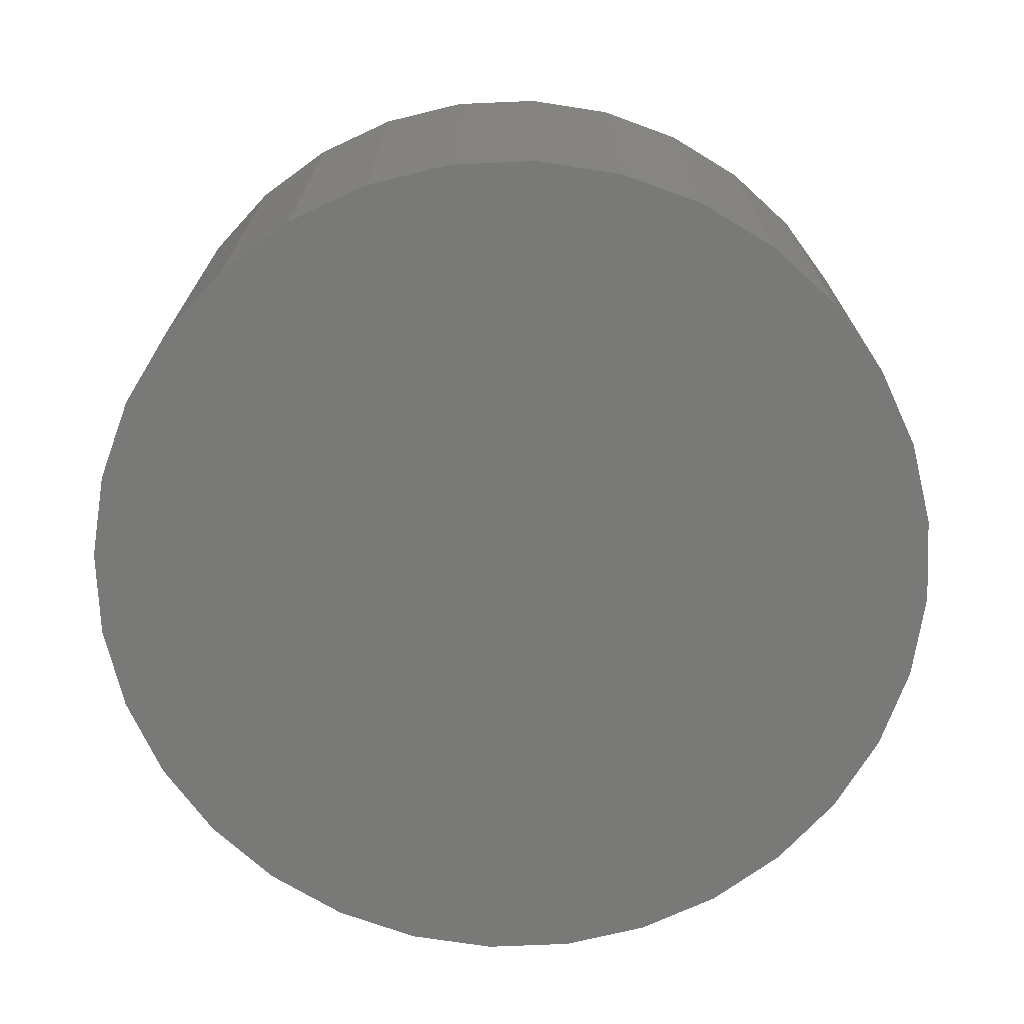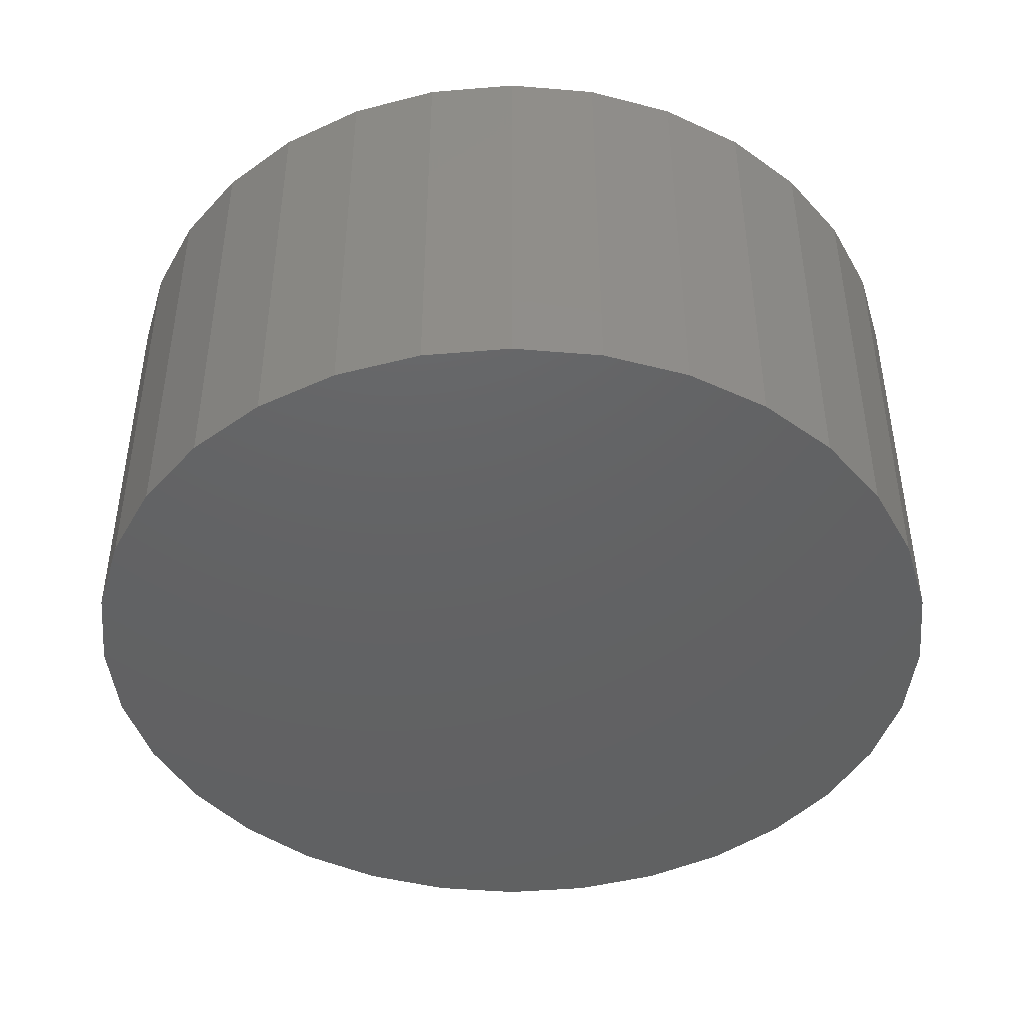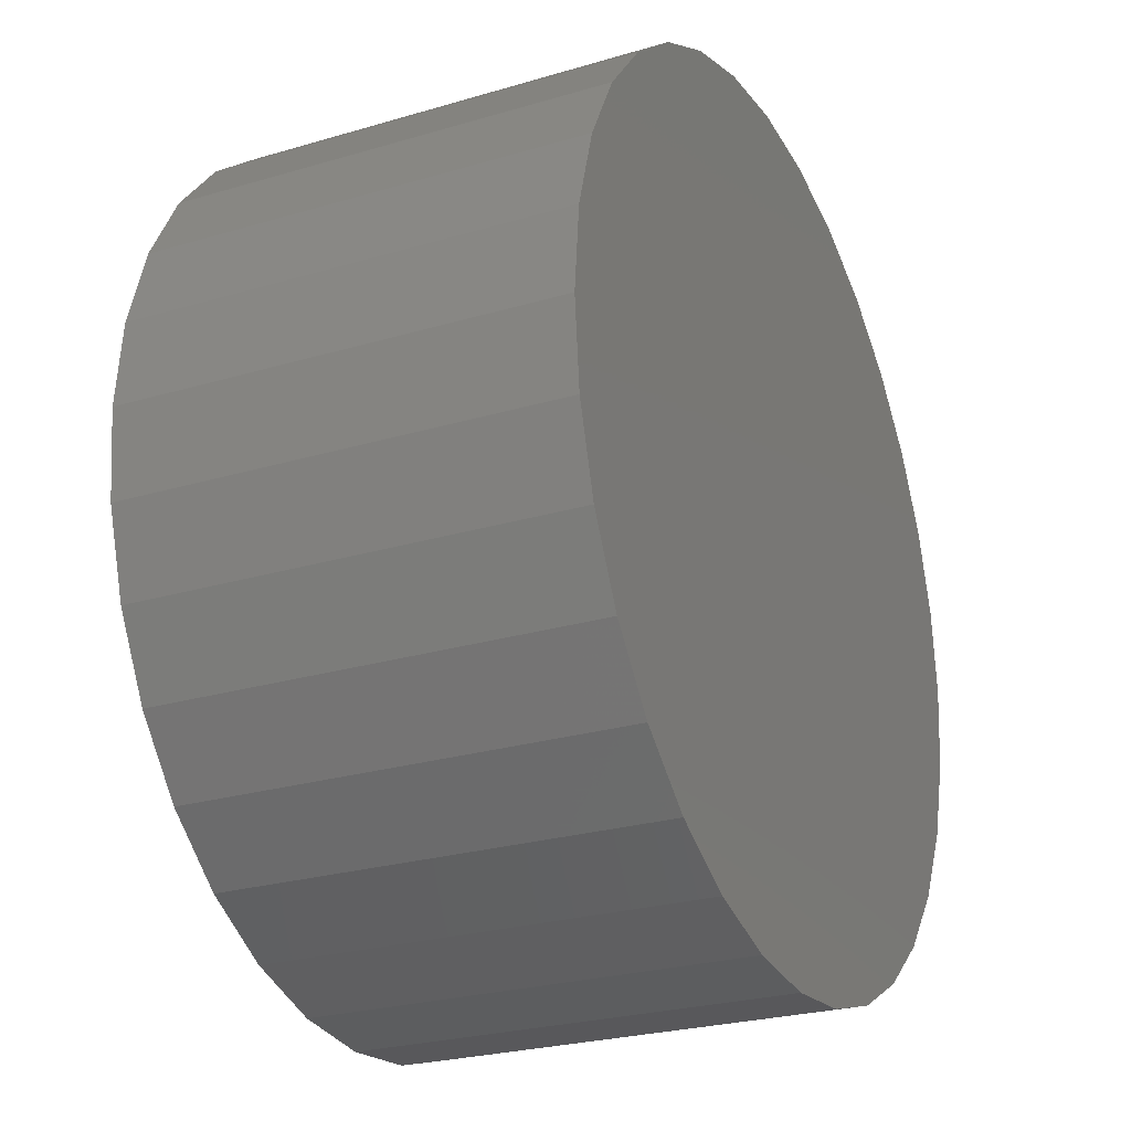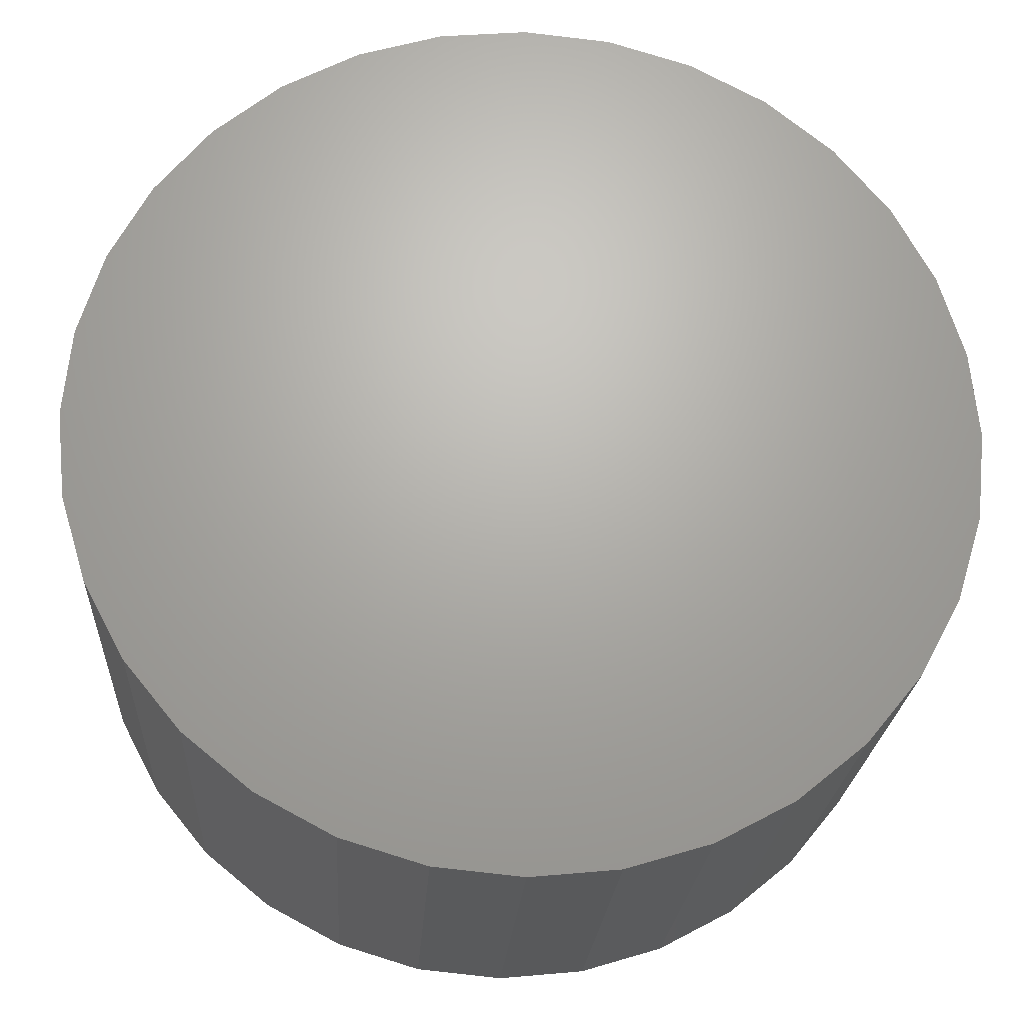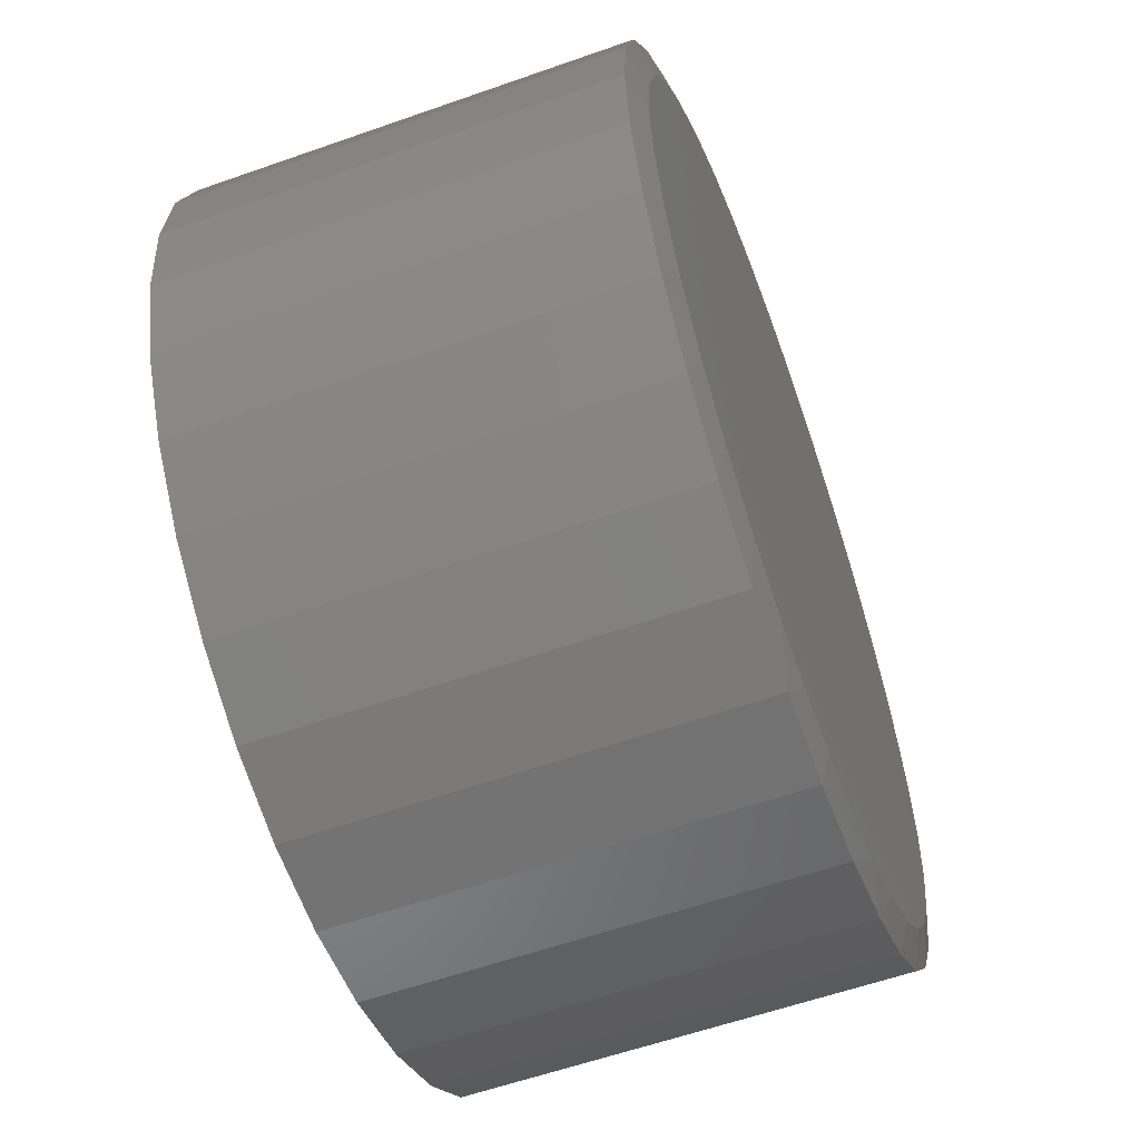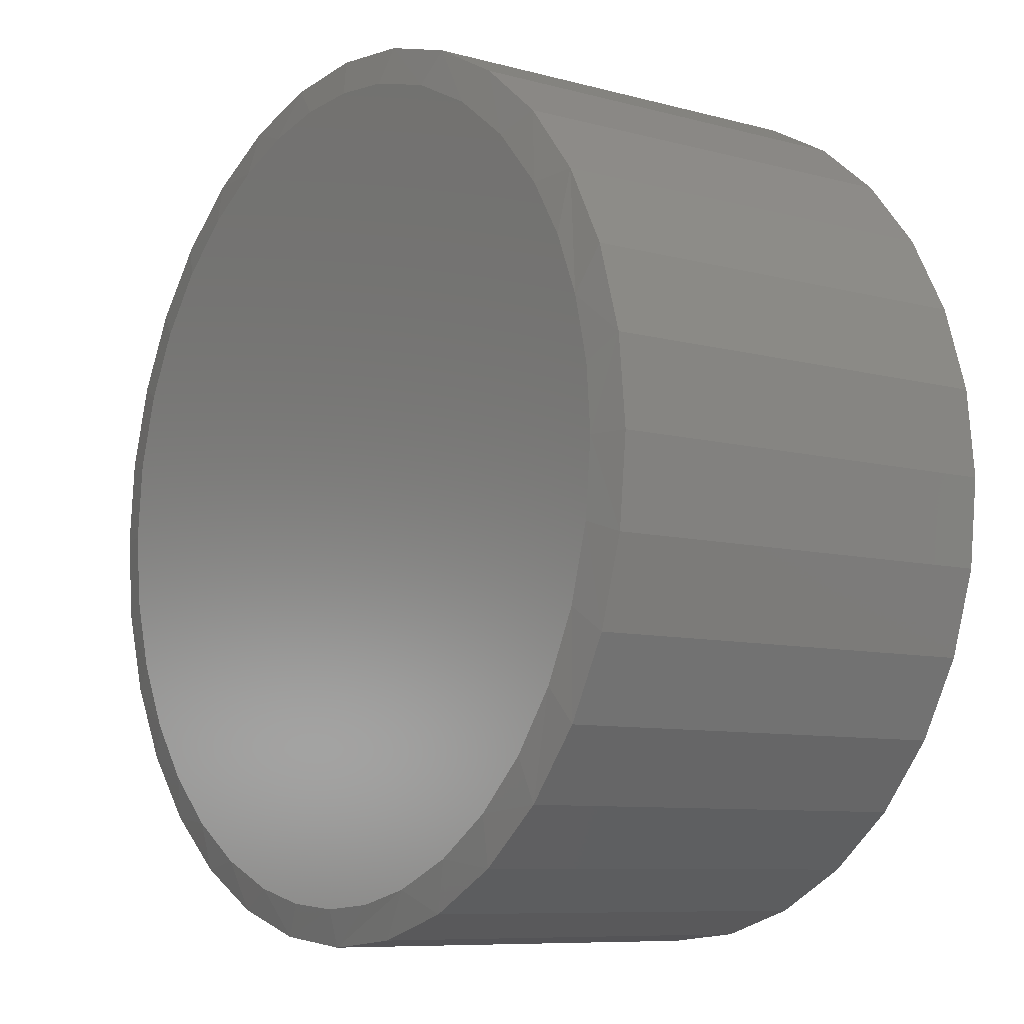
<metadata>
{"format":"stl","ext":"stl","renderer":"f3d","projection":"perspective","resolution":1024,"background":"white","views":[{"elev":-71.6,"azim":-70.7,"up":"+Z"},{"elev":-44.5,"azim":180.0,"up":"+Z"},{"elev":-25.5,"azim":115.5,"up":"+Y"},{"elev":-22.6,"azim":176.6,"up":"+Y"},{"elev":-58.8,"azim":-70.0,"up":"+Y"},{"elev":-8.4,"azim":53.3,"up":"+Y"}]}
</metadata>
<code>
# stl→obj: 100 verts, 196 faces
v 0.1346 0.6837 0.75
v 0.02558 0.6952 0.75
v -0.08391 0.6893 0.75
v -0.4024 0.5615 0.75
v 0.3774 0.5891 0.75
v -0.2934 0.6267 0.75
v 0.2605 0.6479 0.75
v -0.1911 0.6663 0.75
v 0.4812 0.5094 0.75
v -0.4977 0.4774 0.75
v 0.5683 0.4117 0.75
v -0.5761 0.3775 0.75
v 0.6262 0.3182 0.75
v -0.6351 0.2649 0.75
v 0.6687 0.2166 0.75
v 0.6946 0.1097 0.75
v -0.6743 0.135 0.75
v 0.7033 -1.388e-16 0.75
v -0.6875 3.191e-07 0.75
v 0.6917 -0.1267 0.75
v -0.6758 -0.1271 0.75
v 0.6571 -0.2491 0.75
v -0.6411 -0.2499 0.75
v 0.6009 -0.3632 0.75
v -0.5845 -0.3642 0.75
v 0.527 -0.4627 0.75
v -0.5106 -0.4634 0.75
v 0.4366 -0.5475 0.75
v -0.4203 -0.5479 0.75
v 0.3326 -0.6149 0.75
v -0.3165 -0.6151 0.75
v 0.2183 -0.6628 0.75
v -0.2025 -0.6628 0.75
v 0.1143 -0.6872 0.75
v -0.09856 -0.6872 0.75
v 0.007895 -0.6954 0.75
v 0.7658 0 0
v 0.7658 -1.856e-16 0.7344
v 0.7512 -0.1479 0
v 0.7512 -0.1479 0.7344
v 0.7081 -0.29 0
v 0.7081 -0.29 0.7344
v 0.6381 -0.4211 0
v 0.6381 -0.4211 0.7344
v 0.5438 -0.5359 0
v 0.5438 -0.5359 0.7344
v 0.429 -0.6302 0
v 0.429 -0.6302 0.7344
v 0.2979 -0.7002 0
v 0.2979 -0.7002 0.7344
v 0.1558 -0.7433 0
v 0.1558 -0.7433 0.7344
v 0.007895 -0.7579 0
v 0.007895 -0.7579 0.7344
v -0.14 -0.7433 0
v -0.14 -0.7433 0.7344
v -0.2821 -0.7002 0
v -0.2821 -0.7002 0.7344
v -0.4132 -0.6302 0
v -0.4132 -0.6302 0.7344
v -0.528 -0.5359 0
v -0.528 -0.5359 0.7344
v -0.6223 -0.4211 0
v -0.6223 -0.4211 0.7344
v -0.6923 -0.29 0
v -0.6923 -0.29 0.7344
v -0.7354 -0.1479 0
v -0.7354 -0.1479 0.7344
v -0.75 9.281e-17 0
v -0.75 9.281e-17 0.7344
v -0.7354 0.1479 0
v -0.7354 0.1479 0.7344
v -0.6923 0.29 0
v -0.6923 0.29 0.7344
v -0.6223 0.4211 0
v -0.6223 0.4211 0.7344
v -0.528 0.5359 0
v -0.528 0.5359 0.7344
v -0.4132 0.6302 0
v -0.4132 0.6302 0.7344
v -0.2821 0.7002 0
v -0.2821 0.7002 0.7344
v -0.14 0.7433 0
v -0.14 0.7433 0.7344
v 0.007895 0.7579 0
v 0.007895 0.7579 0.7344
v 0.1558 0.7433 0
v 0.1558 0.7433 0.7344
v 0.2979 0.7002 0
v 0.2979 0.7002 0.7344
v 0.429 0.6302 0
v 0.429 0.6302 0.7344
v 0.5438 0.5359 0
v 0.5438 0.5359 0.7344
v 0.6381 0.4211 0
v 0.6381 0.4211 0.7344
v 0.7081 0.29 0
v 0.7081 0.29 0.7344
v 0.7512 0.1479 0
v 0.7512 0.1479 0.7344
f 1 2 3
f 4 5 6
f 6 5 7
f 6 7 8
f 8 7 1
f 8 1 3
f 5 4 9
f 9 4 10
f 9 10 11
f 11 10 12
f 11 12 13
f 13 12 14
f 13 14 15
f 15 14 16
f 16 14 17
f 16 17 18
f 18 17 19
f 18 19 20
f 20 19 21
f 20 21 22
f 22 21 23
f 22 23 24
f 24 23 25
f 24 25 26
f 26 25 27
f 26 27 28
f 28 27 29
f 28 29 30
f 30 29 31
f 30 31 32
f 32 31 33
f 32 33 34
f 34 33 35
f 34 35 36
f 37 38 39
f 39 38 40
f 39 40 41
f 41 40 42
f 41 42 43
f 43 42 44
f 43 44 45
f 45 44 46
f 45 46 47
f 47 46 48
f 47 48 49
f 49 48 50
f 49 50 51
f 51 50 52
f 51 52 53
f 53 52 54
f 53 54 55
f 55 54 56
f 55 56 57
f 57 56 58
f 57 58 59
f 59 58 60
f 59 60 61
f 61 60 62
f 61 62 63
f 63 62 64
f 63 64 65
f 65 64 66
f 65 66 67
f 67 66 68
f 67 68 69
f 69 68 70
f 69 70 71
f 71 70 72
f 71 72 73
f 73 72 74
f 73 74 75
f 75 74 76
f 75 76 77
f 77 76 78
f 77 78 79
f 79 78 80
f 79 80 81
f 81 80 82
f 81 82 83
f 83 82 84
f 83 84 85
f 85 84 86
f 85 86 87
f 87 86 88
f 87 88 89
f 89 88 90
f 89 90 91
f 91 90 92
f 91 92 93
f 93 92 94
f 93 94 95
f 95 94 96
f 95 96 97
f 97 96 98
f 97 98 99
f 99 98 100
f 99 100 37
f 37 100 38
f 98 96 15
f 15 100 98
f 13 15 96
f 86 84 3
f 8 84 82
f 3 84 8
f 74 12 76
f 12 74 14
f 14 74 72
f 14 72 17
f 17 72 70
f 17 70 19
f 15 16 100
f 100 16 18
f 100 18 38
f 13 96 11
f 11 96 94
f 11 94 9
f 9 94 92
f 9 92 5
f 5 92 90
f 5 90 7
f 3 2 86
f 86 2 1
f 86 1 88
f 88 1 7
f 88 7 90
f 8 82 6
f 6 82 80
f 6 80 4
f 4 80 78
f 4 78 10
f 10 78 76
f 10 76 12
f 30 50 48
f 30 48 28
f 48 46 28
f 32 54 52
f 52 50 32
f 32 50 30
f 31 60 58
f 31 58 33
f 58 56 33
f 33 56 35
f 56 36 35
f 29 62 60
f 29 60 31
f 54 32 34
f 54 34 36
f 36 56 54
f 64 25 66
f 66 25 23
f 66 23 68
f 68 23 21
f 68 21 70
f 70 21 19
f 24 44 22
f 22 44 42
f 22 42 20
f 20 42 40
f 20 40 18
f 18 40 38
f 44 24 46
f 46 24 26
f 46 26 28
f 25 64 27
f 27 64 62
f 27 62 29
f 85 87 83
f 53 55 51
f 51 55 57
f 51 57 49
f 49 57 59
f 49 59 47
f 47 59 61
f 47 61 45
f 45 61 63
f 45 63 43
f 43 63 65
f 43 65 41
f 41 65 67
f 41 67 39
f 39 67 69
f 39 69 37
f 37 69 71
f 37 71 99
f 99 71 73
f 99 73 97
f 97 73 75
f 97 75 95
f 95 75 77
f 95 77 93
f 93 77 79
f 93 79 91
f 91 79 81
f 91 81 89
f 89 81 83
f 89 83 87

</code>
